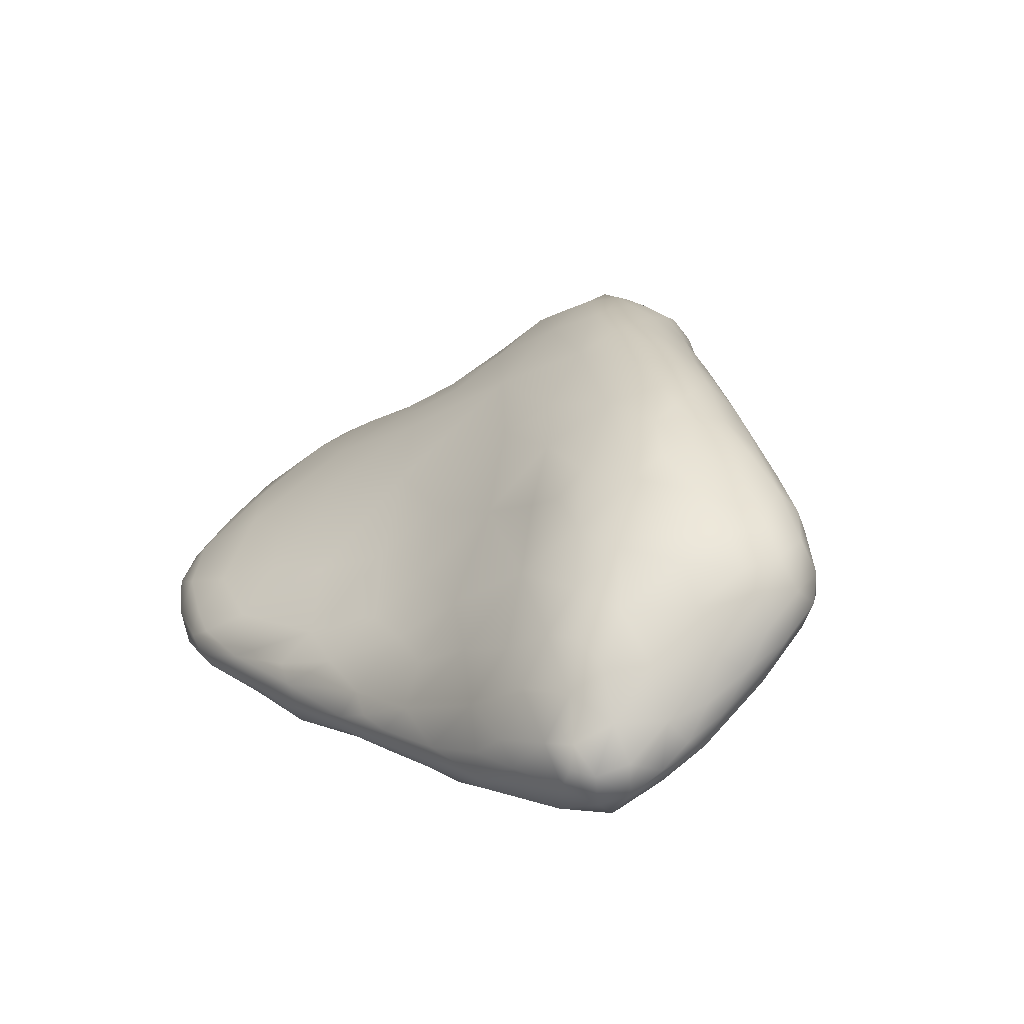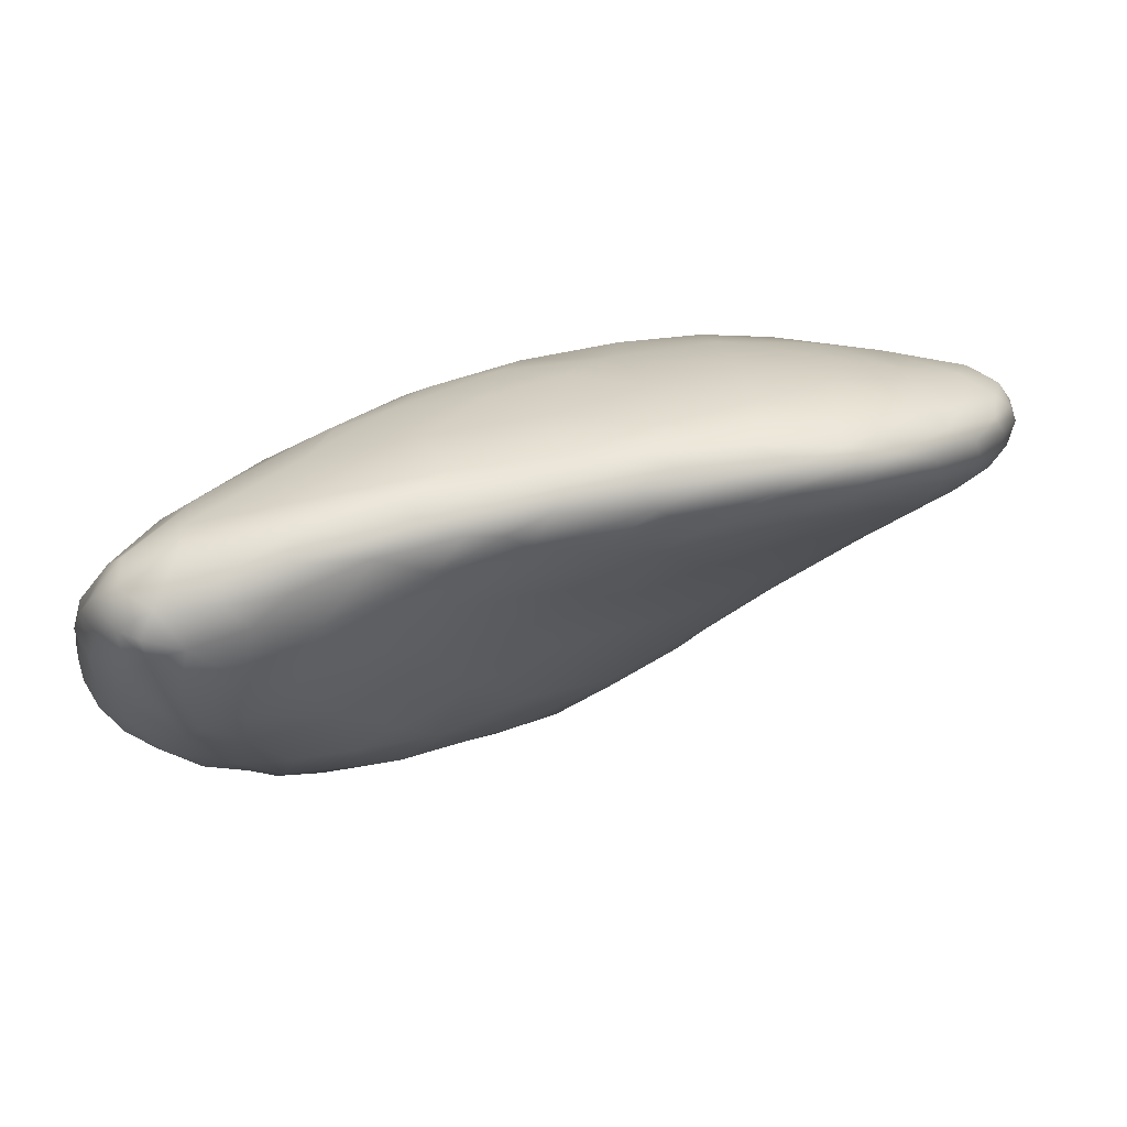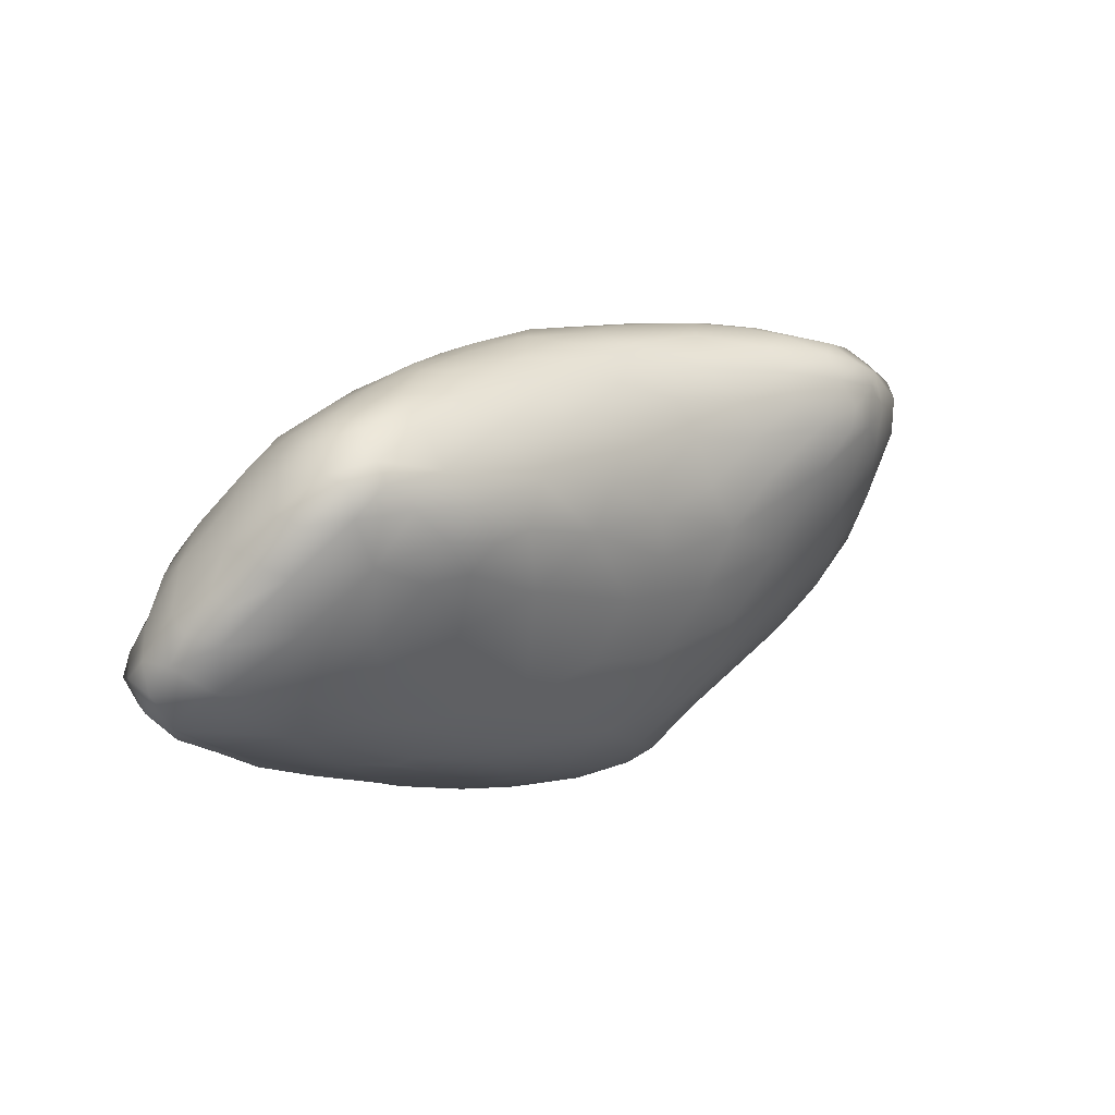
<metadata>
{"format":"obj","ext":"obj","renderer":"f3d","projection":"perspective","resolution":1024,"background":"white","views":[{"elev":7.6,"azim":36.1,"up":"+Z"},{"elev":-62.2,"azim":-169.5,"up":"+Y"},{"elev":-13.4,"azim":98.0,"up":"+Z"}]}
</metadata>
<code>
o 266
v 5.288 4.319 4.809
v 5.216 4.298 4.808
v 5.216 4.355 4.798
v 5.077 4.312 4.811
v 5.004 4.349 4.801
v 5.063 4.369 4.798
v 4.888 4.398 4.804
v 5.075 4.479 4.792
v 5.212 4.448 4.808
v 4.925 4.49 4.795
v 4.766 4.509 4.804
v 4.971 4.589 4.794
v 5.043 4.554 4.793
v 5.054 4.581 4.803
v 4.853 4.592 4.8
v 4.748 4.631 4.805
v 4.834 4.682 4.806
v 4.932 4.677 4.809
v 5.292 4.278 4.83
v 5.251 4.254 4.852
v 5.084 4.283 4.837
v 5.163 4.278 4.834
v 4.927 4.331 4.835
v 4.946 4.355 4.813
v 5.332 4.296 4.846
v 4.861 4.373 4.82
v 5.327 4.383 4.846
v 4.647 4.413 4.83
v 4.756 4.418 4.819
v 4.75 4.38 4.839
v 4.623 4.472 4.823
v 5.276 4.486 4.846
v 4.644 4.573 4.814
v 5.15 4.588 4.834
v 4.507 4.517 4.835
v 4.529 4.635 4.832
v 4.689 4.693 4.818
v 4.548 4.74 4.841
v 4.972 4.704 4.827
v 5.049 4.733 4.878
v 4.813 4.757 4.827
v 4.68 4.786 4.837
v 5.168 4.258 4.865
v 4.99 4.304 4.859
v 4.776 4.356 4.864
v 5.36 4.329 4.876
v 4.67 4.379 4.861
v 4.625 4.4 4.85
v 4.529 4.441 4.855
v 4.413 4.499 4.862
v 4.407 4.59 4.856
v 5.298 4.578 4.908
v 4.405 4.677 4.862
v 5.232 4.677 4.939
v 4.861 4.825 4.865
v 4.57 4.821 4.861
v 4.703 4.852 4.867
v 5.302 4.257 4.874
v 5.272 4.24 4.882
v 5.091 4.275 4.872
v 5.336 4.287 4.89
v 4.88 4.333 4.863
v 4.833 4.342 4.877
v 5.38 4.404 4.898
v 4.571 4.4 4.876
v 4.477 4.424 4.883
v 5.354 4.493 4.911
v 4.417 4.45 4.884
v 4.346 4.553 4.876
v 4.333 4.612 4.878
v 4.426 4.755 4.873
v 5.01 4.822 4.934
v 4.475 4.821 4.882
v 4.572 4.859 4.883
v 4.75 4.948 4.945
v 4.903 4.903 4.964
v 5.144 4.259 4.901
v 5.225 4.249 4.91
v 5.07 4.292 4.933
v 4.925 4.327 4.903
v 4.65 4.379 4.894
v 5.383 4.356 4.912
v 5.4 4.419 4.942
v 4.414 4.432 4.902
v 5.414 4.499 4.974
v 4.347 4.5 4.891
v 4.352 4.467 4.912
v 4.296 4.572 4.897
v 4.313 4.668 4.893
v 5.33 4.653 4.979
v 4.334 4.767 4.905
v 4.457 4.867 4.925
v 4.622 4.949 4.959
v 5.273 4.248 4.915
v 5.366 4.332 4.943
v 4.808 4.356 4.907
v 4.735 4.381 4.939
v 4.507 4.412 4.915
v 4.382 4.446 4.929
v 5.421 4.466 4.984
v 4.28 4.533 4.925
v 4.212 4.596 4.949
v 4.245 4.617 4.924
v 5.381 4.596 4.99
v 4.242 4.693 4.925
v 4.226 4.745 4.938
v 5.191 4.77 4.996
v 4.284 4.82 4.957
v 5.043 4.874 5.015
v 5.314 4.282 4.943
v 5.027 4.334 5
v 4.928 4.356 4.966
v 5.394 4.39 4.961
v 4.627 4.391 4.921
v 4.424 4.434 4.943
v 4.3 4.501 4.95
v 4.244 4.558 4.96
v 4.201 4.659 4.948
v 4.189 4.715 4.958
v 4.198 4.773 4.971
v 4.412 4.924 4.991
v 4.52 4.965 4.996
v 5.173 4.272 4.974
v 5.252 4.269 4.976
v 4.858 4.393 4.989
v 4.664 4.418 4.971
v 4.491 4.449 4.975
v 4.369 4.473 4.965
v 5.419 4.447 4.999
v 4.182 4.671 4.973
v 4.217 4.834 4.999
v 4.297 4.918 5.03
v 4.651 5.057 5.058
v 4.726 5.076 5.087
v 4.811 5.003 5.032
v 4.54 5.044 5.062
v 5.34 4.332 5.015
v 4.78 4.427 5.007
v 4.239 4.565 4.988
v 5.441 4.515 5.032
v 4.199 4.626 4.988
v 4.173 4.759 5.004
v 5.298 4.7 4.997
v 4.191 4.82 5.014
v 4.407 4.999 5.056
v 4.918 4.971 5.053
v 5.288 4.294 5.012
v 4.96 4.398 5.051
v 5.395 4.407 5.022
v 4.607 4.511 5.052
v 4.294 4.535 4.998
v 4.172 4.719 5.018
v 5.354 4.681 5.028
v 4.217 4.874 5.037
v 5.248 4.295 5.047
v 5.122 4.304 5.016
v 4.725 4.518 5.083
v 4.382 4.518 5.013
v 4.483 4.533 5.046
v 5.432 4.479 5.051
v 5.431 4.58 5.04
v 4.241 4.621 5.039
v 4.211 4.631 5.022
v 4.189 4.707 5.046
v 5.3 4.733 5.036
v 4.172 4.826 5.071
v 4.195 4.893 5.08
v 5.171 4.845 5.078
v 4.244 4.967 5.094
v 5.031 4.924 5.075
v 4.32 5.013 5.097
v 5.191 4.303 5.044
v 5.287 4.34 5.082
v 5.366 4.406 5.086
v 4.328 4.654 5.092
v 5.449 4.577 5.076
v 4.215 4.713 5.078
v 5.399 4.649 5.058
v 4.18 4.785 5.076
v 5.343 4.721 5.075
v 5.261 4.772 5.064
v 4.942 5.014 5.134
v 4.397 5.075 5.128
v 4.825 5.068 5.127
v 5.092 4.38 5.109
v 4.845 4.467 5.073
v 4.514 4.604 5.109
v 5.423 4.478 5.094
v 5.443 4.542 5.096
v 4.433 4.601 5.084
v 5.431 4.619 5.083
v 4.186 4.908 5.115
v 5.209 4.344 5.103
v 5.435 4.608 5.113
v 5.382 4.682 5.113
v 4.209 4.824 5.131
v 5.267 4.789 5.127
v 4.187 4.862 5.119
v 4.192 4.924 5.14
v 5.168 4.868 5.141
v 5.074 4.925 5.128
v 4.23 4.999 5.135
v 4.289 5.038 5.138
v 4.524 5.118 5.144
v 5.334 4.418 5.143
v 4.939 4.508 5.17
v 5.397 4.47 5.132
v 4.661 4.649 5.19
v 4.473 4.683 5.154
v 4.218 4.981 5.155
v 5.009 4.989 5.182
v 4.64 5.146 5.165
v 5.247 4.39 5.158
v 5.424 4.522 5.144
v 4.793 4.566 5.159
v 5.423 4.586 5.16
v 5.389 4.656 5.166
v 4.259 4.756 5.125
v 4.21 4.933 5.169
v 5.151 4.887 5.213
v 5.088 4.93 5.181
v 4.929 5.065 5.21
v 4.326 5.092 5.175
v 4.849 5.138 5.238
v 4.405 5.12 5.18
v 4.744 5.166 5.219
v 4.568 5.17 5.207
v 5.173 4.404 5.176
v 5.1 4.457 5.208
v 5.302 4.446 5.19
v 5.317 4.738 5.183
v 4.398 4.802 5.202
v 5.224 4.819 5.217
v 4.226 4.988 5.183
v 4.27 5.046 5.173
v 4.35 5.115 5.197
v 4.39 5.131 5.209
v 5.045 4.472 5.192
v 5.366 4.484 5.173
v 5.387 4.543 5.192
v 4.877 4.635 5.275
v 5.389 4.637 5.193
v 4.282 4.878 5.196
v 5.044 4.972 5.243
v 4.272 5.047 5.208
v 4.968 5.05 5.26
v 4.311 5.083 5.195
v 4.894 5.141 5.296
v 4.49 5.153 5.225
v 4.643 5.202 5.255
v 5.209 4.482 5.242
v 5.366 4.623 5.221
v 5.322 4.699 5.231
v 4.243 4.933 5.194
v 4.356 5.107 5.218
v 4.438 5.136 5.237
v 4.576 5.188 5.253
v 5.303 4.509 5.227
v 5.009 4.562 5.268
v 5.323 4.579 5.248
v 4.588 4.767 5.26
v 5.232 4.791 5.263
v 5.135 4.88 5.298
v 5.07 4.947 5.29
v 4.252 4.988 5.208
v 5.114 4.5 5.246
v 5.231 4.528 5.272
v 5.31 4.636 5.27
v 5.272 4.616 5.292
v 5.295 4.681 5.272
v 4.529 4.835 5.275
v 4.454 4.893 5.268
v 4.36 4.933 5.245
v 4.284 4.953 5.219
v 4.344 5.01 5.245
v 4.993 5.03 5.308
v 4.391 5.079 5.251
v 4.448 5.12 5.262
v 4.51 5.151 5.276
v 4.848 5.186 5.306
v 4.575 5.188 5.306
v 4.627 5.218 5.312
v 4.801 5.21 5.32
v 4.685 5.243 5.342
v 4.724 5.218 5.306
v 5.078 4.617 5.331
v 5.183 4.586 5.313
v 5.256 4.573 5.279
v 4.944 4.634 5.307
v 5.223 4.757 5.31
v 4.466 4.976 5.289
v 4.454 5.063 5.285
v 4.933 5.108 5.321
v 4.456 5.1 5.277
v 5.242 4.676 5.312
v 4.778 4.763 5.341
v 4.636 4.826 5.32
v 5.162 4.833 5.324
v 4.569 4.902 5.322
v 4.944 5.092 5.364
v 4.51 5.116 5.303
v 4.575 5.156 5.348
v 4.88 5.171 5.37
v 4.846 5.191 5.337
v 4.673 5.239 5.377
v 5.221 4.628 5.316
v 4.942 4.658 5.321
v 4.682 4.881 5.375
v 5.089 4.888 5.367
v 4.561 5.004 5.339
v 5.024 4.981 5.35
v 4.514 5.057 5.316
v 4.638 5.215 5.368
v 5.143 4.661 5.357
v 5.185 4.637 5.334
v 5.182 4.683 5.348
v 5.169 4.754 5.357
v 5.151 4.81 5.351
v 4.631 4.965 5.382
v 4.616 5.056 5.394
v 4.569 5.092 5.356
v 4.63 5.185 5.393
v 4.813 5.216 5.38
v 4.705 5.249 5.391
v 4.745 5.23 5.364
v 4.931 4.762 5.395
v 5.114 4.747 5.387
v 4.657 5.042 5.426
v 4.942 5.075 5.401
v 4.632 5.112 5.409
v 4.883 5.151 5.41
v 4.828 5.198 5.41
v 4.704 5.24 5.417
v 5.047 4.727 5.389
v 5.095 4.835 5.385
v 4.994 4.969 5.41
v 4.704 4.975 5.433
v 4.678 5.211 5.42
v 4.757 5.221 5.418
v 4.97 4.808 5.429
v 5.037 4.794 5.415
v 5.03 4.858 5.416
v 4.901 5.089 5.434
v 4.721 5.216 5.439
v 4.967 4.87 5.44
v 4.881 4.865 5.446
v 4.792 4.883 5.422
v 4.944 4.96 5.444
v 4.922 5.033 5.441
v 4.68 5.157 5.445
v 4.823 5.159 5.444
v 4.754 5.179 5.46
v 4.89 4.904 5.458
v 4.895 4.968 5.462
v 4.805 4.969 5.467
v 4.75 4.978 5.45
v 4.717 5.058 5.452
v 4.871 5.048 5.458
v 4.715 5.184 5.45
v 4.834 5.017 5.473
v 4.776 5.063 5.477
v 4.798 5.102 5.467
v 4.741 5.126 5.457
f 1 2 3
f 4 5 6
f 2 4 6
f 3 2 6
f 6 5 7
f 3 6 8
f 1 3 9
f 9 3 8
f 6 7 10
f 8 6 10
f 7 11 10
f 8 10 12
f 13 8 12
f 14 8 13
f 14 9 8
f 15 10 11
f 15 11 16
f 12 10 15
f 13 12 14
f 15 16 17
f 12 15 17
f 14 12 18
f 12 17 18
f 2 19 20
f 21 4 22
f 22 4 2
f 1 19 2
f 23 24 4
f 1 25 19
f 24 23 26
f 4 24 5
f 25 1 27
f 24 26 7
f 24 7 5
f 1 9 27
f 28 29 30
f 30 29 26
f 29 28 31
f 7 26 29
f 27 9 32
f 29 31 11
f 7 29 11
f 11 31 33
f 9 14 34
f 34 32 9
f 31 35 33
f 33 35 36
f 16 11 33
f 37 36 38
f 33 36 37
f 14 39 34
f 40 34 39
f 16 33 37
f 17 16 37
f 14 18 39
f 41 39 18
f 38 42 37
f 18 17 41
f 41 37 42
f 17 37 41
f 43 22 20
f 22 43 21
f 20 22 2
f 44 23 21
f 21 23 4
f 45 30 23
f 27 46 25
f 23 30 26
f 47 48 30
f 49 28 48
f 30 48 28
f 28 49 31
f 35 49 50
f 31 49 35
f 35 50 51
f 35 51 36
f 34 52 32
f 36 51 53
f 34 54 52
f 36 53 38
f 40 54 34
f 39 55 40
f 42 38 56
f 41 55 39
f 41 42 57
f 57 42 56
f 55 41 57
f 20 58 59
f 60 21 43
f 20 19 58
f 19 25 58
f 61 58 25
f 21 60 44
f 46 61 25
f 23 44 62
f 63 45 62
f 23 62 45
f 47 30 45
f 46 27 64
f 65 48 47
f 66 49 65
f 65 49 48
f 64 27 67
f 27 32 67
f 49 68 50
f 50 69 51
f 51 69 70
f 51 70 53
f 38 53 71
f 38 71 56
f 55 72 40
f 56 71 73
f 73 74 56
f 57 75 55
f 75 76 55
f 72 55 76
f 57 56 74
f 43 77 60
f 20 78 43
f 59 78 20
f 60 79 44
f 62 44 80
f 47 81 65
f 45 81 47
f 46 64 82
f 82 64 83
f 66 84 68
f 49 66 68
f 64 67 85
f 64 85 83
f 86 68 87
f 50 68 86
f 32 52 67
f 86 88 69
f 86 69 50
f 70 88 89
f 88 70 69
f 52 54 90
f 53 70 89
f 53 89 71
f 71 89 91
f 73 71 91
f 91 92 73
f 74 73 92
f 74 93 57
f 75 57 93
f 77 43 78
f 59 58 94
f 60 77 79
f 46 95 61
f 44 79 80
f 62 80 63
f 63 80 96
f 81 96 97
f 45 96 81
f 96 45 63
f 65 98 66
f 65 81 98
f 99 84 98
f 66 98 84
f 87 68 84
f 87 84 99
f 85 100 83
f 86 87 101
f 86 101 88
f 101 102 103
f 101 103 88
f 52 104 67
f 89 88 103
f 105 89 103
f 89 105 91
f 91 105 106
f 54 40 107
f 91 106 108
f 91 108 92
f 109 72 76
f 74 92 93
f 58 110 94
f 58 61 110
f 61 95 110
f 79 111 80
f 80 112 96
f 46 82 95
f 95 82 113
f 81 114 98
f 97 114 81
f 98 115 99
f 87 99 116
f 101 87 116
f 101 117 102
f 104 52 90
f 103 102 118
f 103 118 105
f 118 119 105
f 105 119 106
f 119 120 106
f 108 106 120
f 40 72 107
f 72 109 107
f 121 92 108
f 93 92 122
f 78 59 94
f 77 78 123
f 94 124 78
f 111 112 80
f 112 125 96
f 96 125 97
f 126 98 114
f 82 83 113
f 126 127 98
f 115 128 99
f 99 128 116
f 83 100 129
f 116 117 101
f 118 102 130
f 119 118 130
f 131 108 120
f 132 121 108
f 121 122 92
f 93 133 75
f 133 134 75
f 135 76 75
f 136 93 122
f 133 93 136
f 78 124 123
f 94 110 124
f 77 123 79
f 95 137 110
f 97 126 114
f 138 126 97
f 125 138 97
f 127 115 98
f 113 83 129
f 139 117 116
f 85 140 100
f 117 139 141
f 102 117 141
f 85 67 104
f 141 130 102
f 142 119 130
f 54 143 90
f 120 119 142
f 54 107 143
f 120 142 144
f 120 144 131
f 131 132 108
f 132 145 121
f 146 109 76
f 110 147 124
f 147 110 137
f 112 111 148
f 148 125 112
f 137 95 149
f 149 95 113
f 128 115 127
f 126 150 127
f 129 100 140
f 116 151 139
f 128 151 116
f 130 141 152
f 90 153 104
f 130 152 142
f 90 143 153
f 131 144 154
f 131 154 132
f 145 122 121
f 146 76 135
f 135 75 134
f 124 147 155
f 156 79 123
f 79 156 111
f 157 126 138
f 149 113 129
f 126 157 150
f 128 127 158
f 158 127 159
f 150 159 127
f 129 140 160
f 128 158 151
f 140 85 161
f 139 162 163
f 139 163 141
f 85 104 161
f 141 164 152
f 163 164 141
f 153 143 165
f 152 166 142
f 143 107 165
f 142 166 167
f 144 142 167
f 154 144 167
f 107 109 168
f 132 154 169
f 170 109 146
f 132 171 145
f 145 136 122
f 124 172 123
f 172 156 123
f 147 173 155
f 137 173 147
f 137 174 173
f 137 149 174
f 149 129 160
f 151 162 139
f 162 151 175
f 151 158 175
f 140 161 176
f 163 177 164
f 153 178 104
f 178 161 104
f 164 179 152
f 165 180 153
f 180 178 153
f 152 179 166
f 181 165 107
f 181 107 168
f 170 168 109
f 154 167 169
f 170 146 182
f 171 183 145
f 184 146 135
f 124 155 172
f 111 185 148
f 138 186 157
f 125 148 186
f 125 186 138
f 159 150 187
f 149 160 188
f 189 160 140
f 159 190 158
f 140 176 189
f 162 177 163
f 191 176 161
f 178 191 161
f 180 165 181
f 166 192 167
f 132 169 171
f 184 135 134
f 155 193 172
f 111 156 185
f 174 149 188
f 160 189 188
f 190 159 187
f 158 190 175
f 189 176 194
f 176 191 194
f 195 191 178
f 164 177 196
f 164 196 179
f 195 178 180
f 180 181 197
f 198 199 166
f 197 181 168
f 166 199 192
f 200 168 201
f 201 168 170
f 182 201 170
f 202 203 169
f 169 203 171
f 136 145 183
f 136 204 133
f 185 156 172
f 155 173 193
f 173 174 205
f 148 185 206
f 188 207 174
f 206 186 148
f 157 208 150
f 209 190 187
f 194 191 195
f 196 198 179
f 197 195 180
f 179 198 166
f 168 200 197
f 210 167 192
f 169 167 202
f 201 182 211
f 183 171 203
f 146 184 182
f 204 136 183
f 204 212 133
f 133 212 134
f 172 193 185
f 173 213 193
f 205 213 173
f 174 207 205
f 214 207 188
f 188 189 214
f 186 215 157
f 214 189 216
f 150 208 187
f 189 194 216
f 195 217 194
f 162 218 177
f 162 175 218
f 177 218 196
f 219 198 196
f 220 197 200
f 199 198 219
f 200 221 220
f 201 221 200
f 192 199 210
f 201 211 221
f 167 210 202
f 222 211 182
f 183 203 223
f 224 182 184
f 225 183 223
f 184 134 226
f 212 204 227
f 193 228 185
f 228 229 185
f 205 230 213
f 206 215 186
f 157 215 208
f 209 187 208
f 194 217 216
f 209 175 190
f 231 217 195
f 232 218 175
f 195 197 231
f 197 233 231
f 199 234 210
f 202 210 235
f 202 235 203
f 203 235 223
f 182 224 222
f 225 223 236
f 237 225 236
f 225 204 183
f 226 134 212
f 228 193 213
f 185 229 238
f 185 238 206
f 207 239 205
f 207 214 239
f 240 239 214
f 206 241 215
f 216 240 214
f 217 242 216
f 232 175 209
f 243 218 232
f 218 243 196
f 233 197 220
f 219 234 199
f 221 211 244
f 245 235 210
f 222 246 211
f 235 245 247
f 223 235 247
f 248 222 224
f 223 247 236
f 184 226 224
f 225 237 249
f 204 225 249
f 227 204 249
f 212 227 250
f 228 213 251
f 251 213 230
f 230 205 239
f 216 242 252
f 240 216 252
f 217 253 242
f 253 217 231
f 243 254 196
f 196 254 219
f 211 246 244
f 234 245 210
f 222 248 246
f 247 255 236
f 237 236 255
f 237 255 256
f 237 256 249
f 249 257 227
f 250 226 212
f 230 258 251
f 229 259 238
f 258 230 239
f 258 240 260
f 258 239 240
f 240 252 260
f 241 208 215
f 252 242 253
f 208 261 209
f 232 209 261
f 231 262 253
f 262 231 233
f 263 233 220
f 220 221 244
f 264 220 244
f 219 265 234
f 265 219 254
f 234 265 245
f 245 255 247
f 227 257 250
f 228 266 229
f 228 251 266
f 251 258 267
f 238 259 206
f 206 259 241
f 268 269 260
f 260 252 268
f 270 252 253
f 232 261 271
f 272 232 271
f 243 232 273
f 272 273 232
f 243 274 254
f 274 243 273
f 274 265 254
f 274 275 265
f 244 246 276
f 275 245 265
f 277 245 275
f 277 255 245
f 278 256 255
f 256 278 279
f 224 280 248
f 256 279 249
f 279 281 249
f 249 281 257
f 281 282 257
f 224 226 283
f 283 280 224
f 250 257 282
f 250 282 284
f 226 250 285
f 250 284 285
f 283 226 285
f 229 266 259
f 251 286 266
f 287 286 251
f 267 287 251
f 267 258 288
f 258 260 288
f 288 260 269
f 259 289 241
f 268 252 270
f 270 253 290
f 253 262 290
f 262 233 263
f 263 220 264
f 273 275 274
f 275 273 291
f 244 276 264
f 277 275 292
f 246 293 276
f 292 294 277
f 278 277 294
f 248 293 246
f 278 255 277
f 287 267 288
f 286 259 266
f 268 295 269
f 268 270 295
f 208 296 261
f 208 241 296
f 261 297 271
f 262 298 290
f 299 271 297
f 271 299 272
f 262 263 298
f 273 272 291
f 299 291 272
f 291 292 275
f 293 300 276
f 301 294 292
f 301 278 294
f 301 279 278
f 301 302 279
f 248 303 293
f 279 302 281
f 248 280 304
f 284 282 305
f 287 288 306
f 269 306 288
f 307 289 259
f 306 269 295
f 295 270 290
f 241 307 296
f 299 297 308
f 263 309 298
f 299 310 291
f 311 263 264
f 291 310 312
f 264 276 311
f 312 292 291
f 312 301 292
f 293 303 300
f 304 303 248
f 281 313 282
f 282 313 305
f 304 280 283
f 286 287 314
f 315 314 287
f 259 286 307
f 287 306 315
f 306 316 315
f 306 295 316
f 317 316 295
f 241 289 307
f 261 296 297
f 318 290 298
f 299 308 319
f 318 298 309
f 310 299 319
f 310 319 320
f 309 263 311
f 300 311 276
f 321 312 310
f 301 312 321
f 301 321 302
f 302 322 281
f 281 322 313
f 283 323 304
f 284 305 324
f 285 284 325
f 284 324 325
f 283 285 325
f 325 323 283
f 307 286 326
f 314 316 327
f 314 315 316
f 327 316 317
f 295 290 317
f 317 290 318
f 319 328 320
f 300 329 311
f 321 310 320
f 321 330 302
f 330 322 302
f 331 300 303
f 303 323 332
f 304 323 303
f 305 333 324
f 314 334 286
f 326 286 334
f 327 334 314
f 317 318 335
f 327 317 335
f 296 308 297
f 336 335 309
f 335 318 309
f 308 337 319
f 336 309 311
f 329 336 311
f 300 331 329
f 303 332 331
f 322 338 313
f 313 338 305
f 305 338 333
f 325 324 339
f 339 323 325
f 326 334 340
f 340 334 341
f 334 327 341
f 296 307 326
f 341 327 342
f 335 342 327
f 335 336 342
f 319 337 328
f 320 330 321
f 336 329 343
f 329 331 343
f 333 344 339
f 333 338 344
f 339 332 323
f 324 333 339
f 341 345 340
f 341 342 345
f 346 326 340
f 308 296 347
f 346 347 326
f 347 296 326
f 348 345 342
f 337 308 347
f 342 336 348
f 349 348 336
f 349 336 343
f 328 330 320
f 330 350 322
f 351 343 331
f 322 350 338
f 331 332 351
f 352 351 339
f 332 339 351
f 353 340 345
f 346 340 353
f 345 354 353
f 346 355 347
f 353 355 346
f 345 348 354
f 355 356 347
f 347 356 337
f 337 356 357
f 358 354 348
f 328 337 357
f 349 358 348
f 328 357 330
f 349 343 358
f 357 350 330
f 343 351 358
f 338 350 359
f 359 352 344
f 344 338 359
f 352 339 344
f 355 353 360
f 360 353 354
f 360 361 355
f 354 358 360
f 356 355 357
f 355 361 357
f 358 362 360
f 362 361 360
f 363 357 361
f 363 350 357
f 359 350 363
f 358 351 362
f 352 359 363
f 362 352 363
f 351 352 362
f 362 363 361

</code>
